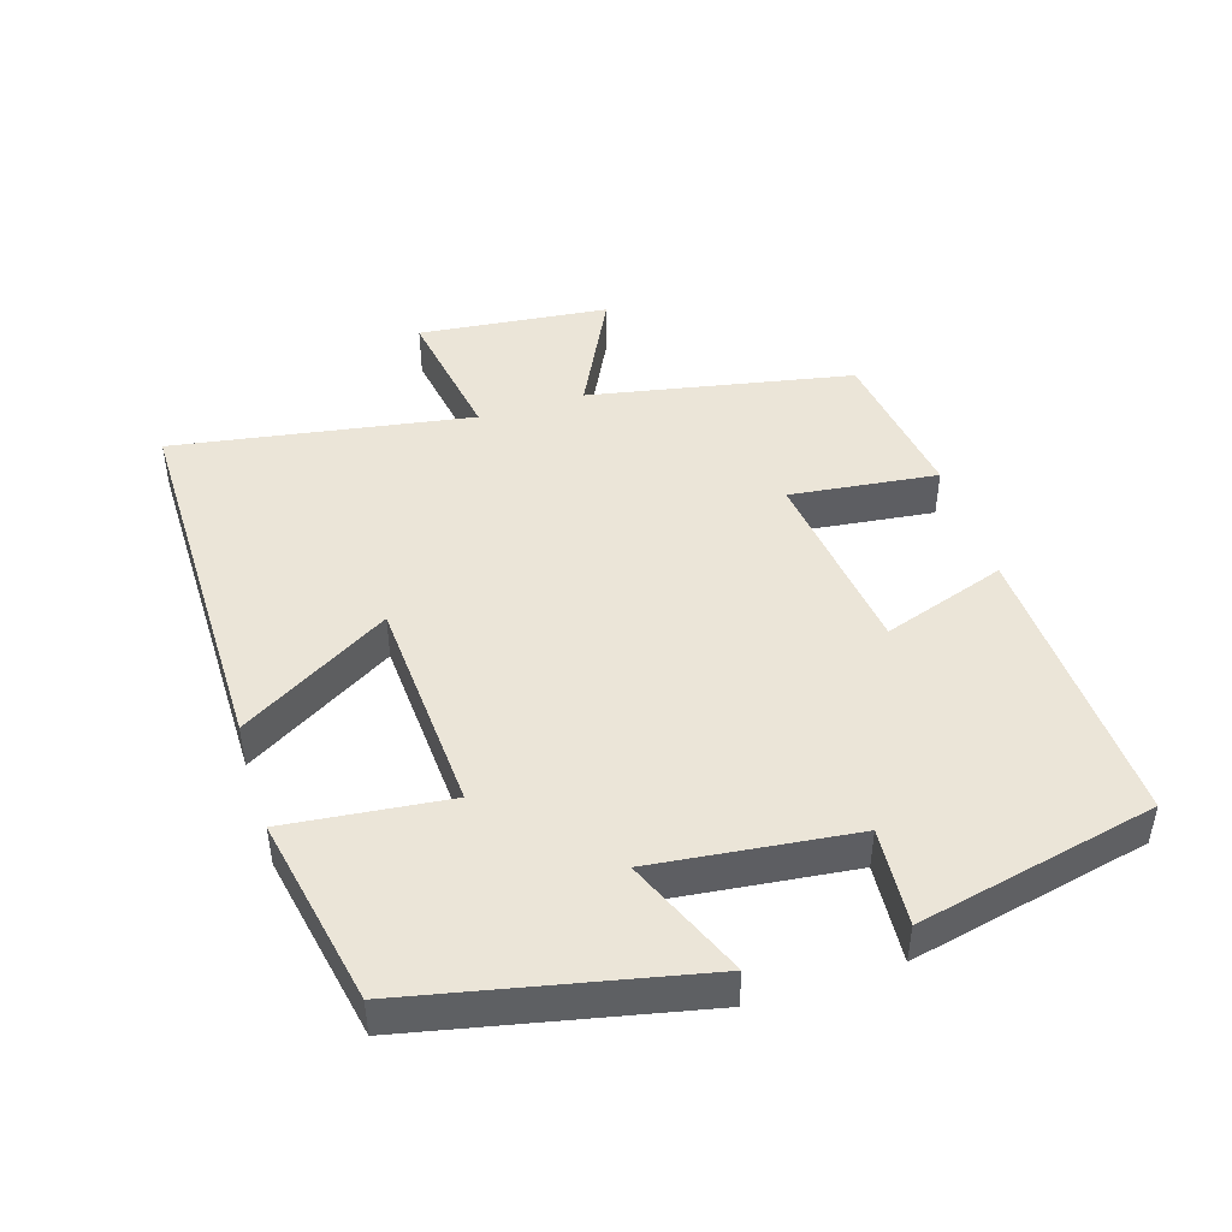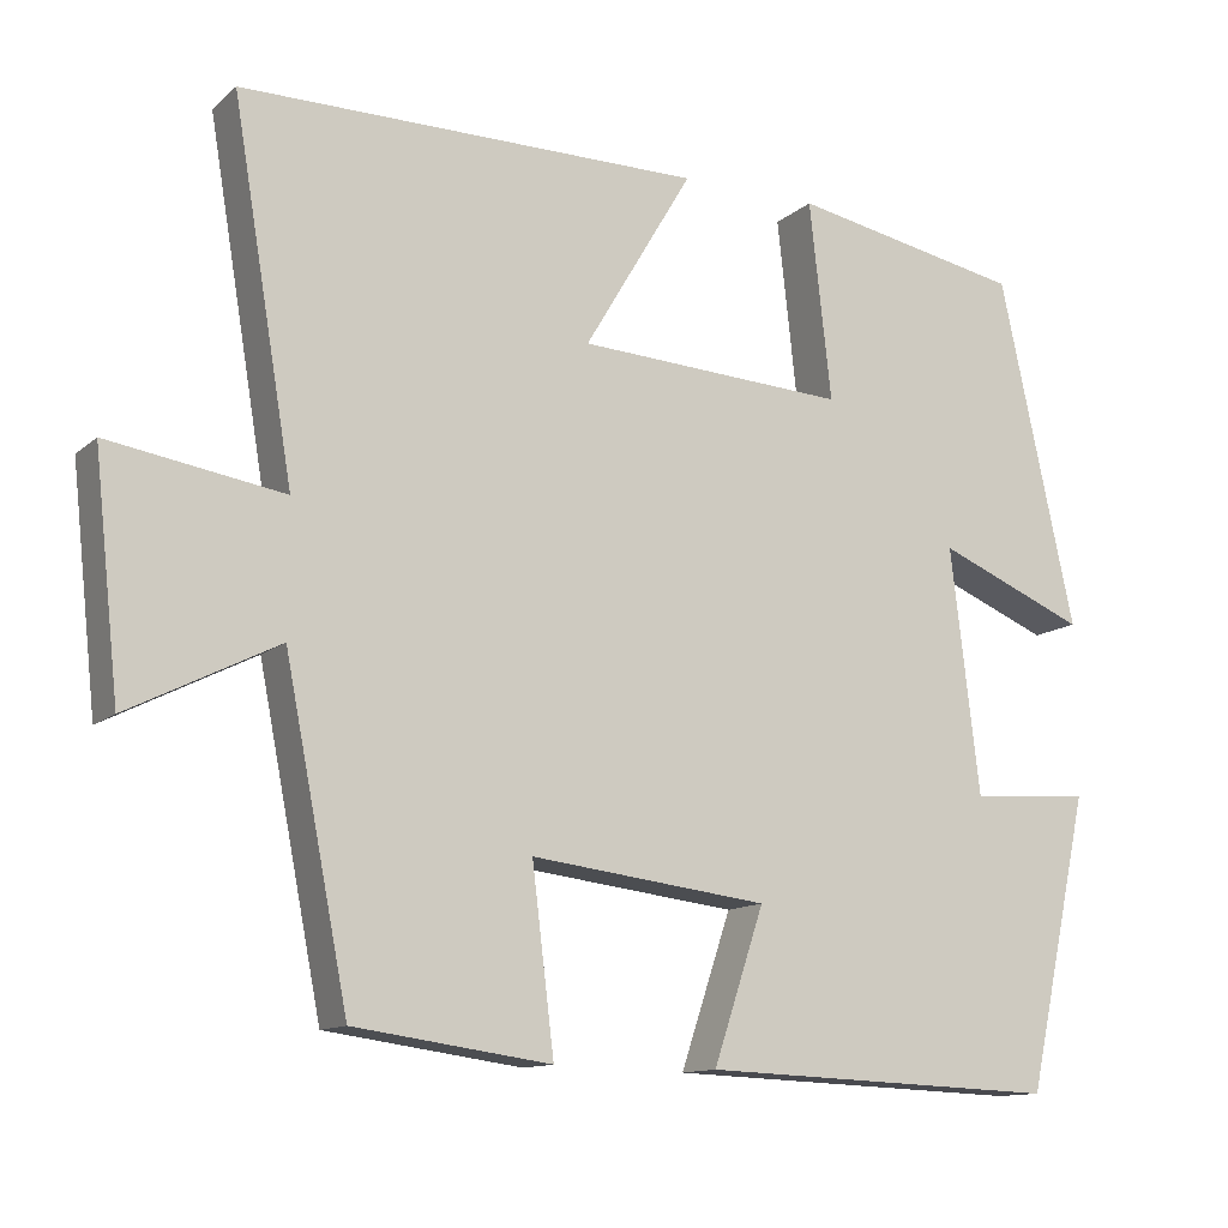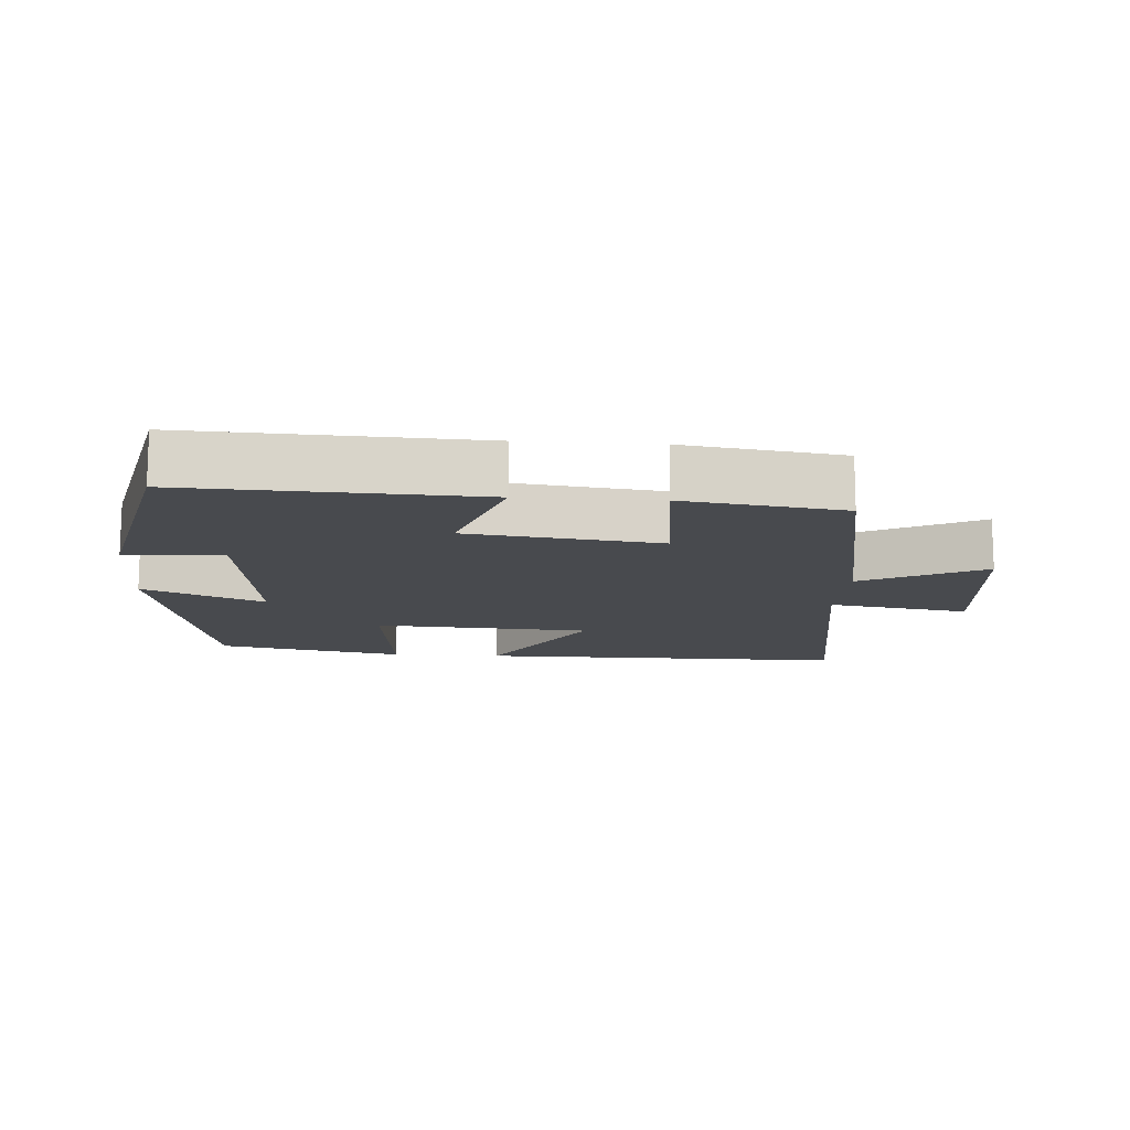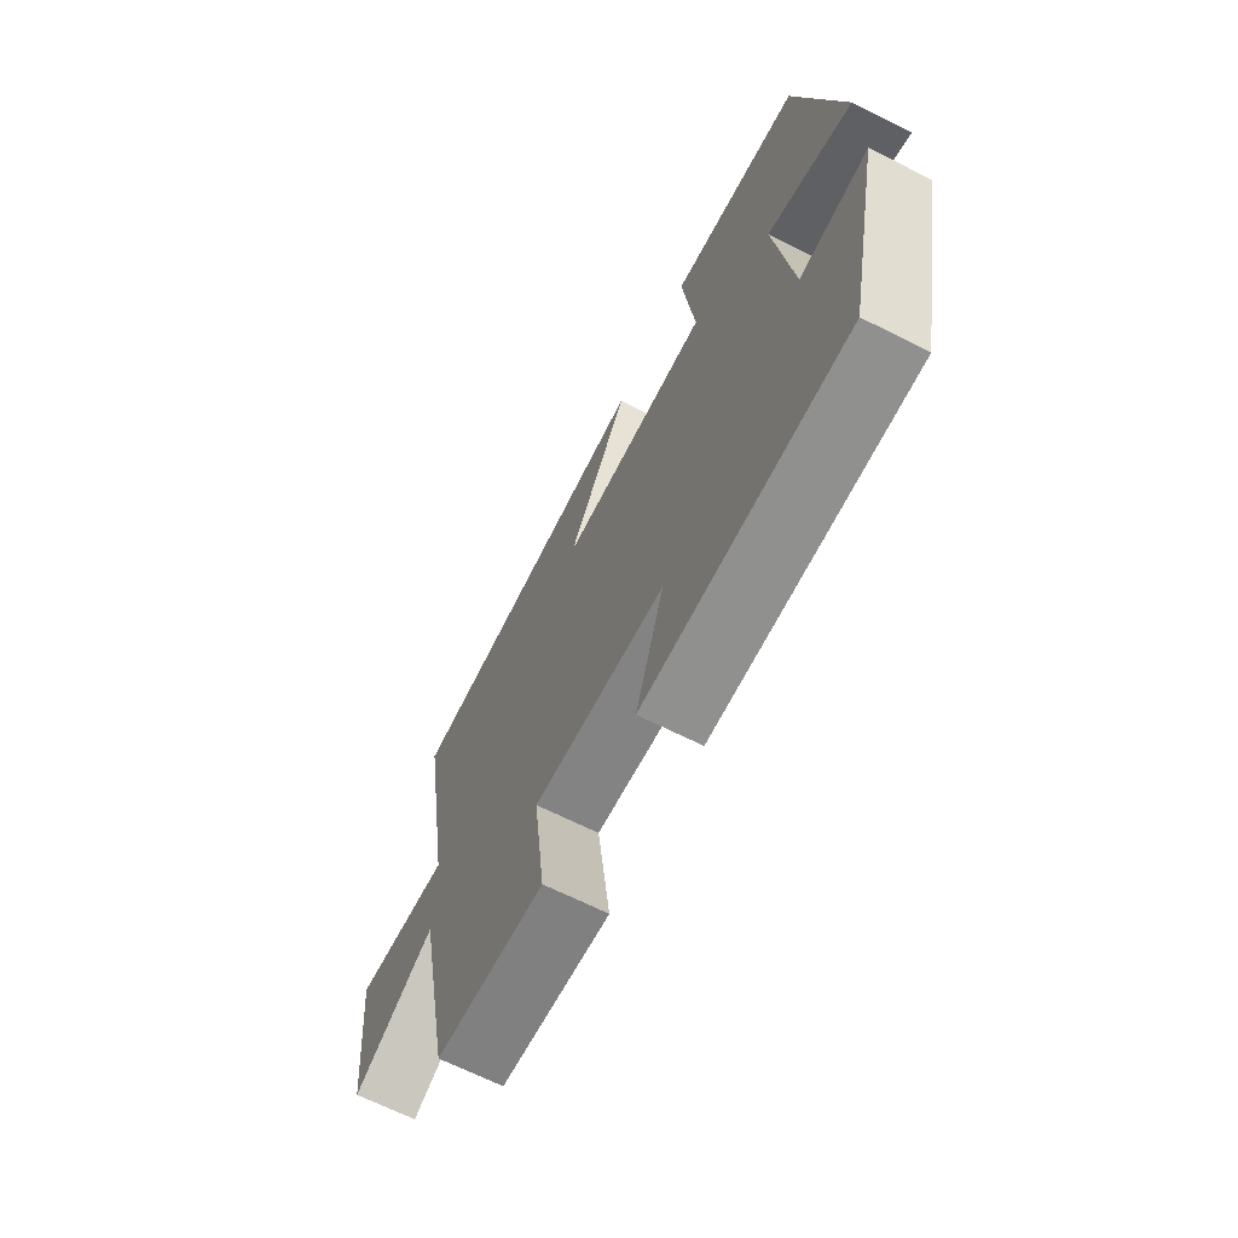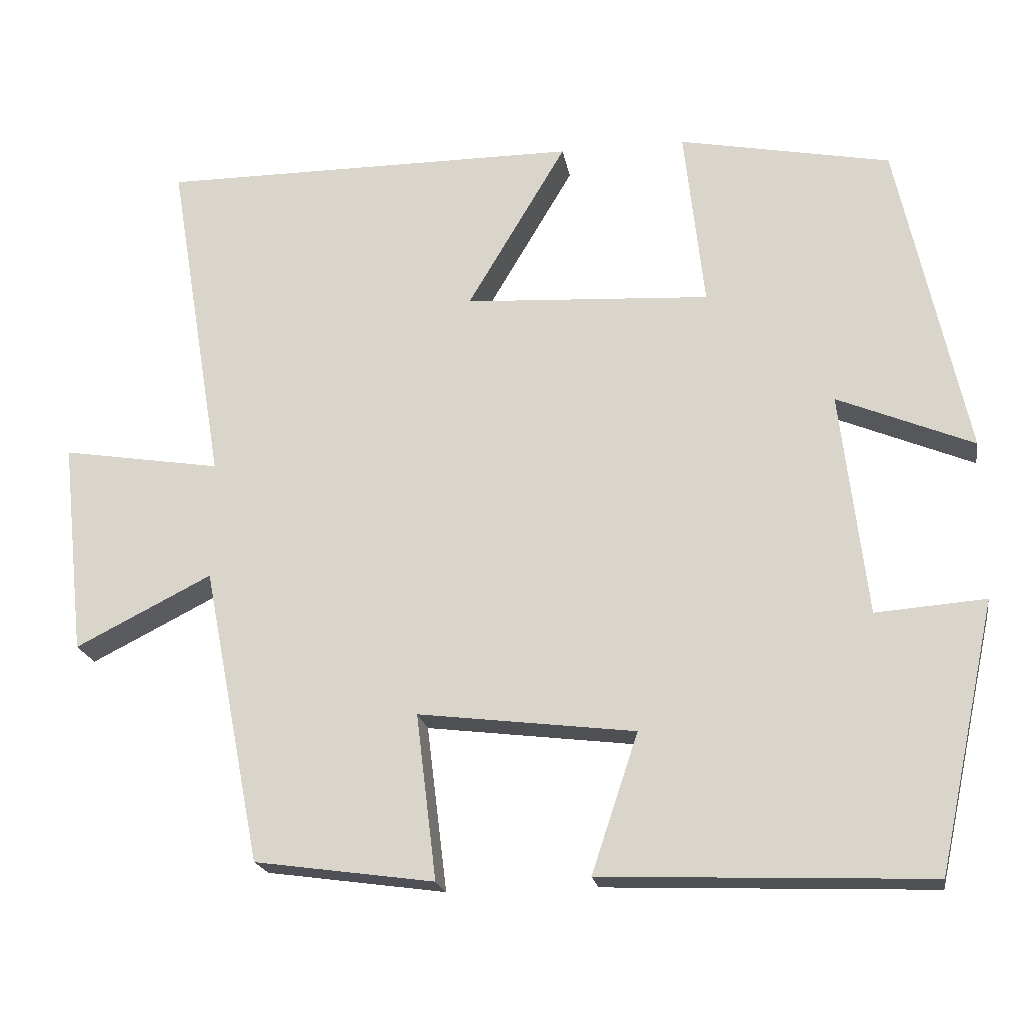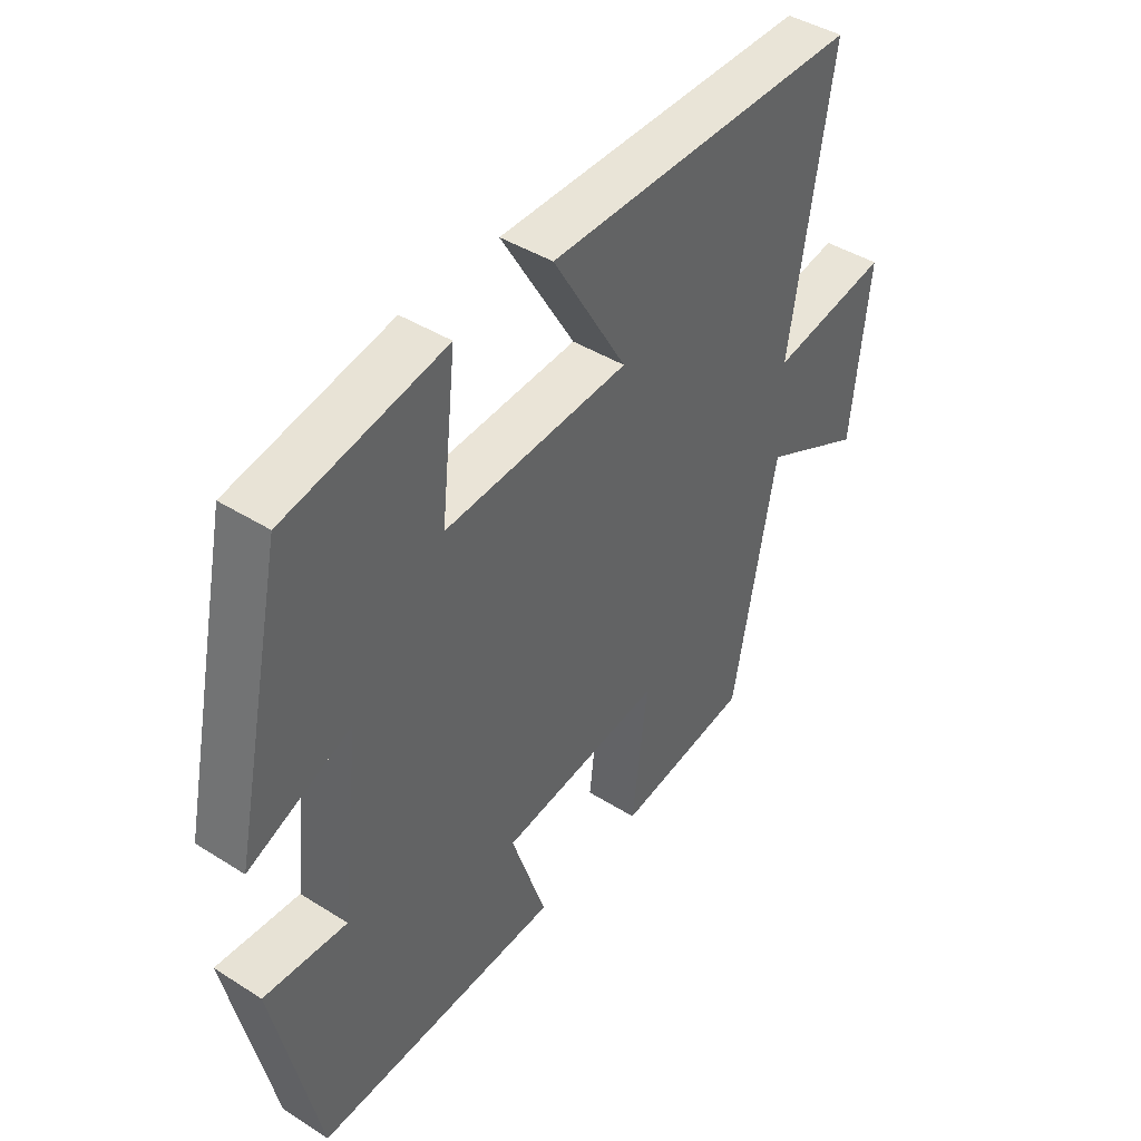
<metadata>
{"format":"obj","ext":"obj","renderer":"f3d","projection":"perspective","resolution":1024,"background":"white","views":[{"elev":45.6,"azim":72.4,"up":"+Y"},{"elev":-12.4,"azim":-28.7,"up":"+Z"},{"elev":-13.3,"azim":175.8,"up":"+Y"},{"elev":-67.6,"azim":63.4,"up":"+Z"},{"elev":-19.9,"azim":9.4,"up":"+Z"},{"elev":43.0,"azim":126.8,"up":"+Z"}]}
</metadata>
<code>
v 0.425 0.07 -0.516
v 0.001 0.07 -0.5
v 0.061 0.07 -0.32
v -0.219 0.07 -0.286
v -0.193 0.07 -0.5
v -0.425 0.07 -0.468
v -0.5 0.07 -0.086
v -0.676 0.07 -0.175
v -0.706 0.07 0.101
v -0.5 0.07 0.068
v -0.572 0.07 0.5
v -0.027 0.07 0.5
v -0.155 0.07 0.284
v 0.163 0.07 0.266
v 0.137 0.07 0.5
v 0.411 0.07 0.447
v 0.5 0.07 0.036
v 0.324 0.07 0.109
v 0.358 0.07 -0.181
v 0.5 0.07 -0.17
v 0.425 0 -0.516
v 0.001 0 -0.5
v 0.061 0 -0.32
v -0.219 0 -0.286
v -0.193 0 -0.5
v -0.425 0 -0.468
v -0.5 0 -0.086
v -0.676 0 -0.175
v -0.706 0 0.101
v -0.5 0 0.068
v -0.572 0 0.5
v -0.027 0 0.5
v -0.155 0 0.284
v 0.163 0 0.266
v 0.137 0 0.5
v 0.411 0 0.447
v 0.5 0 0.036
v 0.324 0 0.109
v 0.358 0 -0.181
v 0.5 0 -0.17
f 1 2 3
f 20 1 3
f 19 20 3
f 18 19 3 4
f 16 17 18
f 15 16 18
f 14 15 18
f 13 14 18 4
f 10 11 12 13
f 10 13 4
f 7 8 9 10
f 6 7 10
f 5 6 10
f 4 5 10
f 23 22 21
f 23 21 40
f 23 40 39
f 24 23 39 38
f 38 37 36
f 38 36 35
f 38 35 34
f 24 38 34 33
f 33 32 31 30
f 24 33 30
f 30 29 28 27
f 30 27 26
f 30 26 25
f 30 25 24
f 1 21 22 2
f 2 22 23 3
f 3 23 24 4
f 4 24 25 5
f 5 25 26 6
f 6 26 27 7
f 7 27 28 8
f 8 28 29 9
f 9 29 30 10
f 10 30 31 11
f 11 31 32 12
f 12 32 33 13
f 13 33 34 14
f 14 34 35 15
f 15 35 36 16
f 16 36 37 17
f 17 37 38 18
f 18 38 39 19
f 19 39 40 20
f 20 40 21 1

</code>
